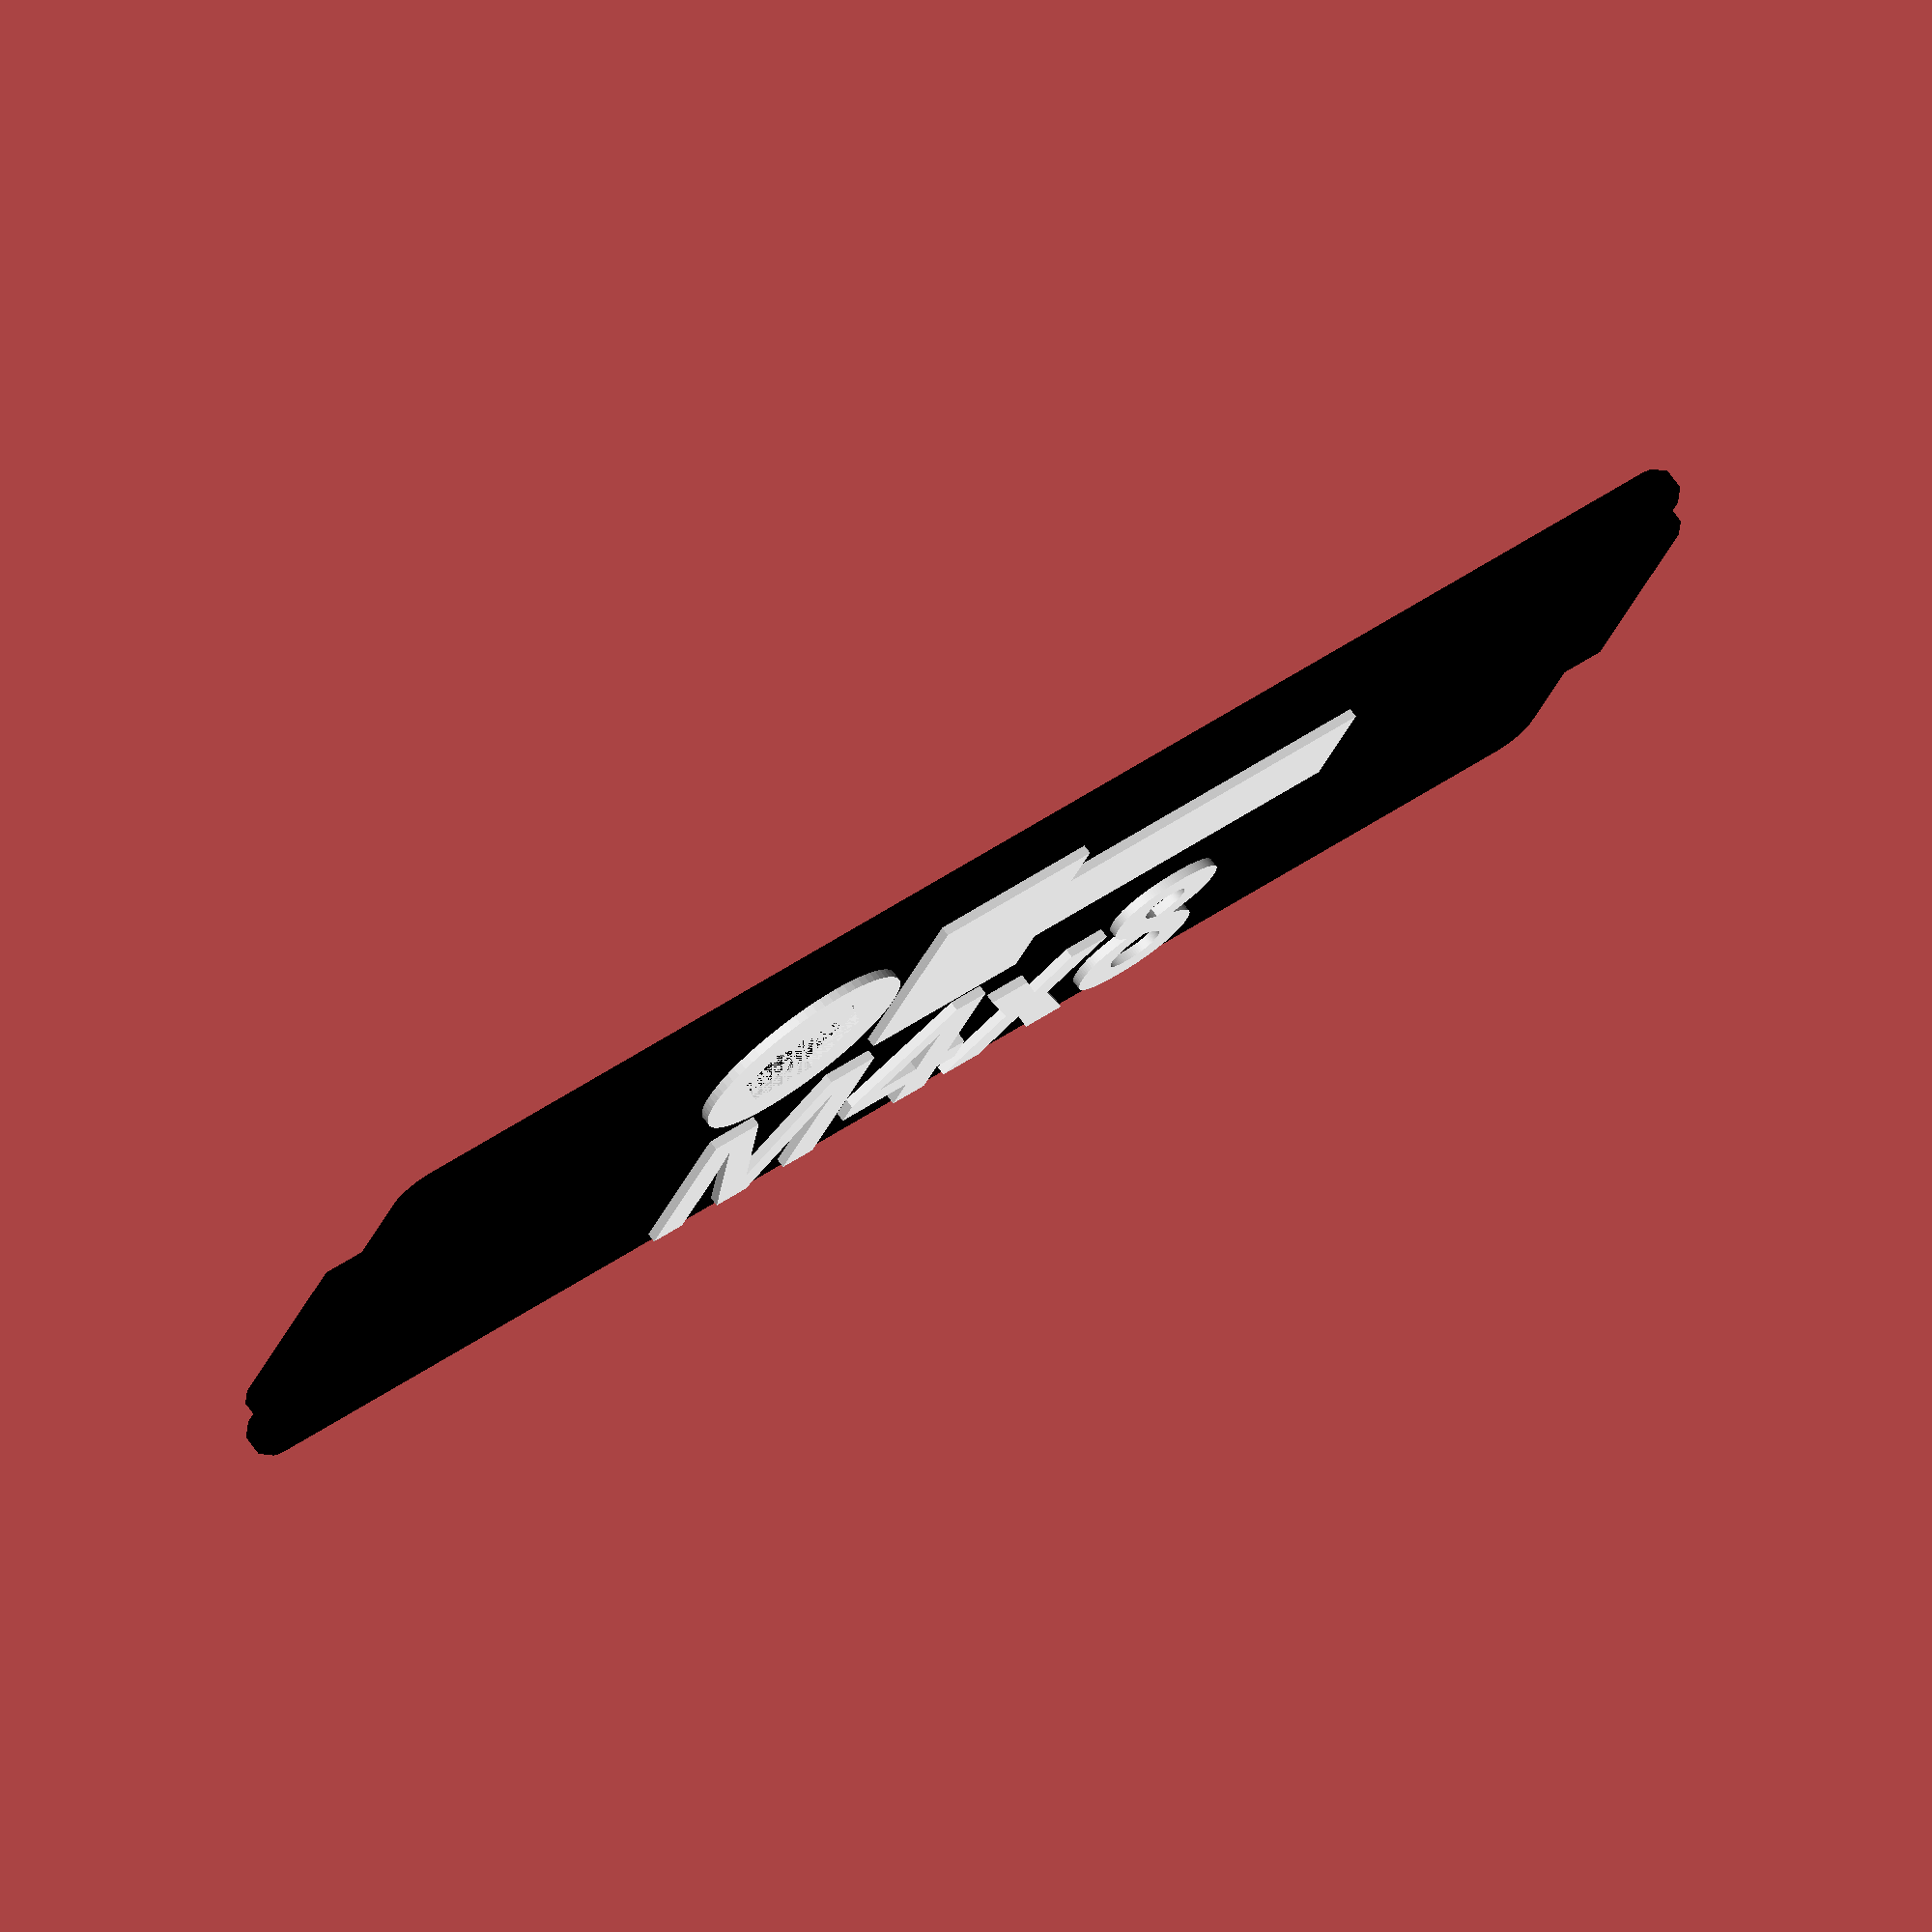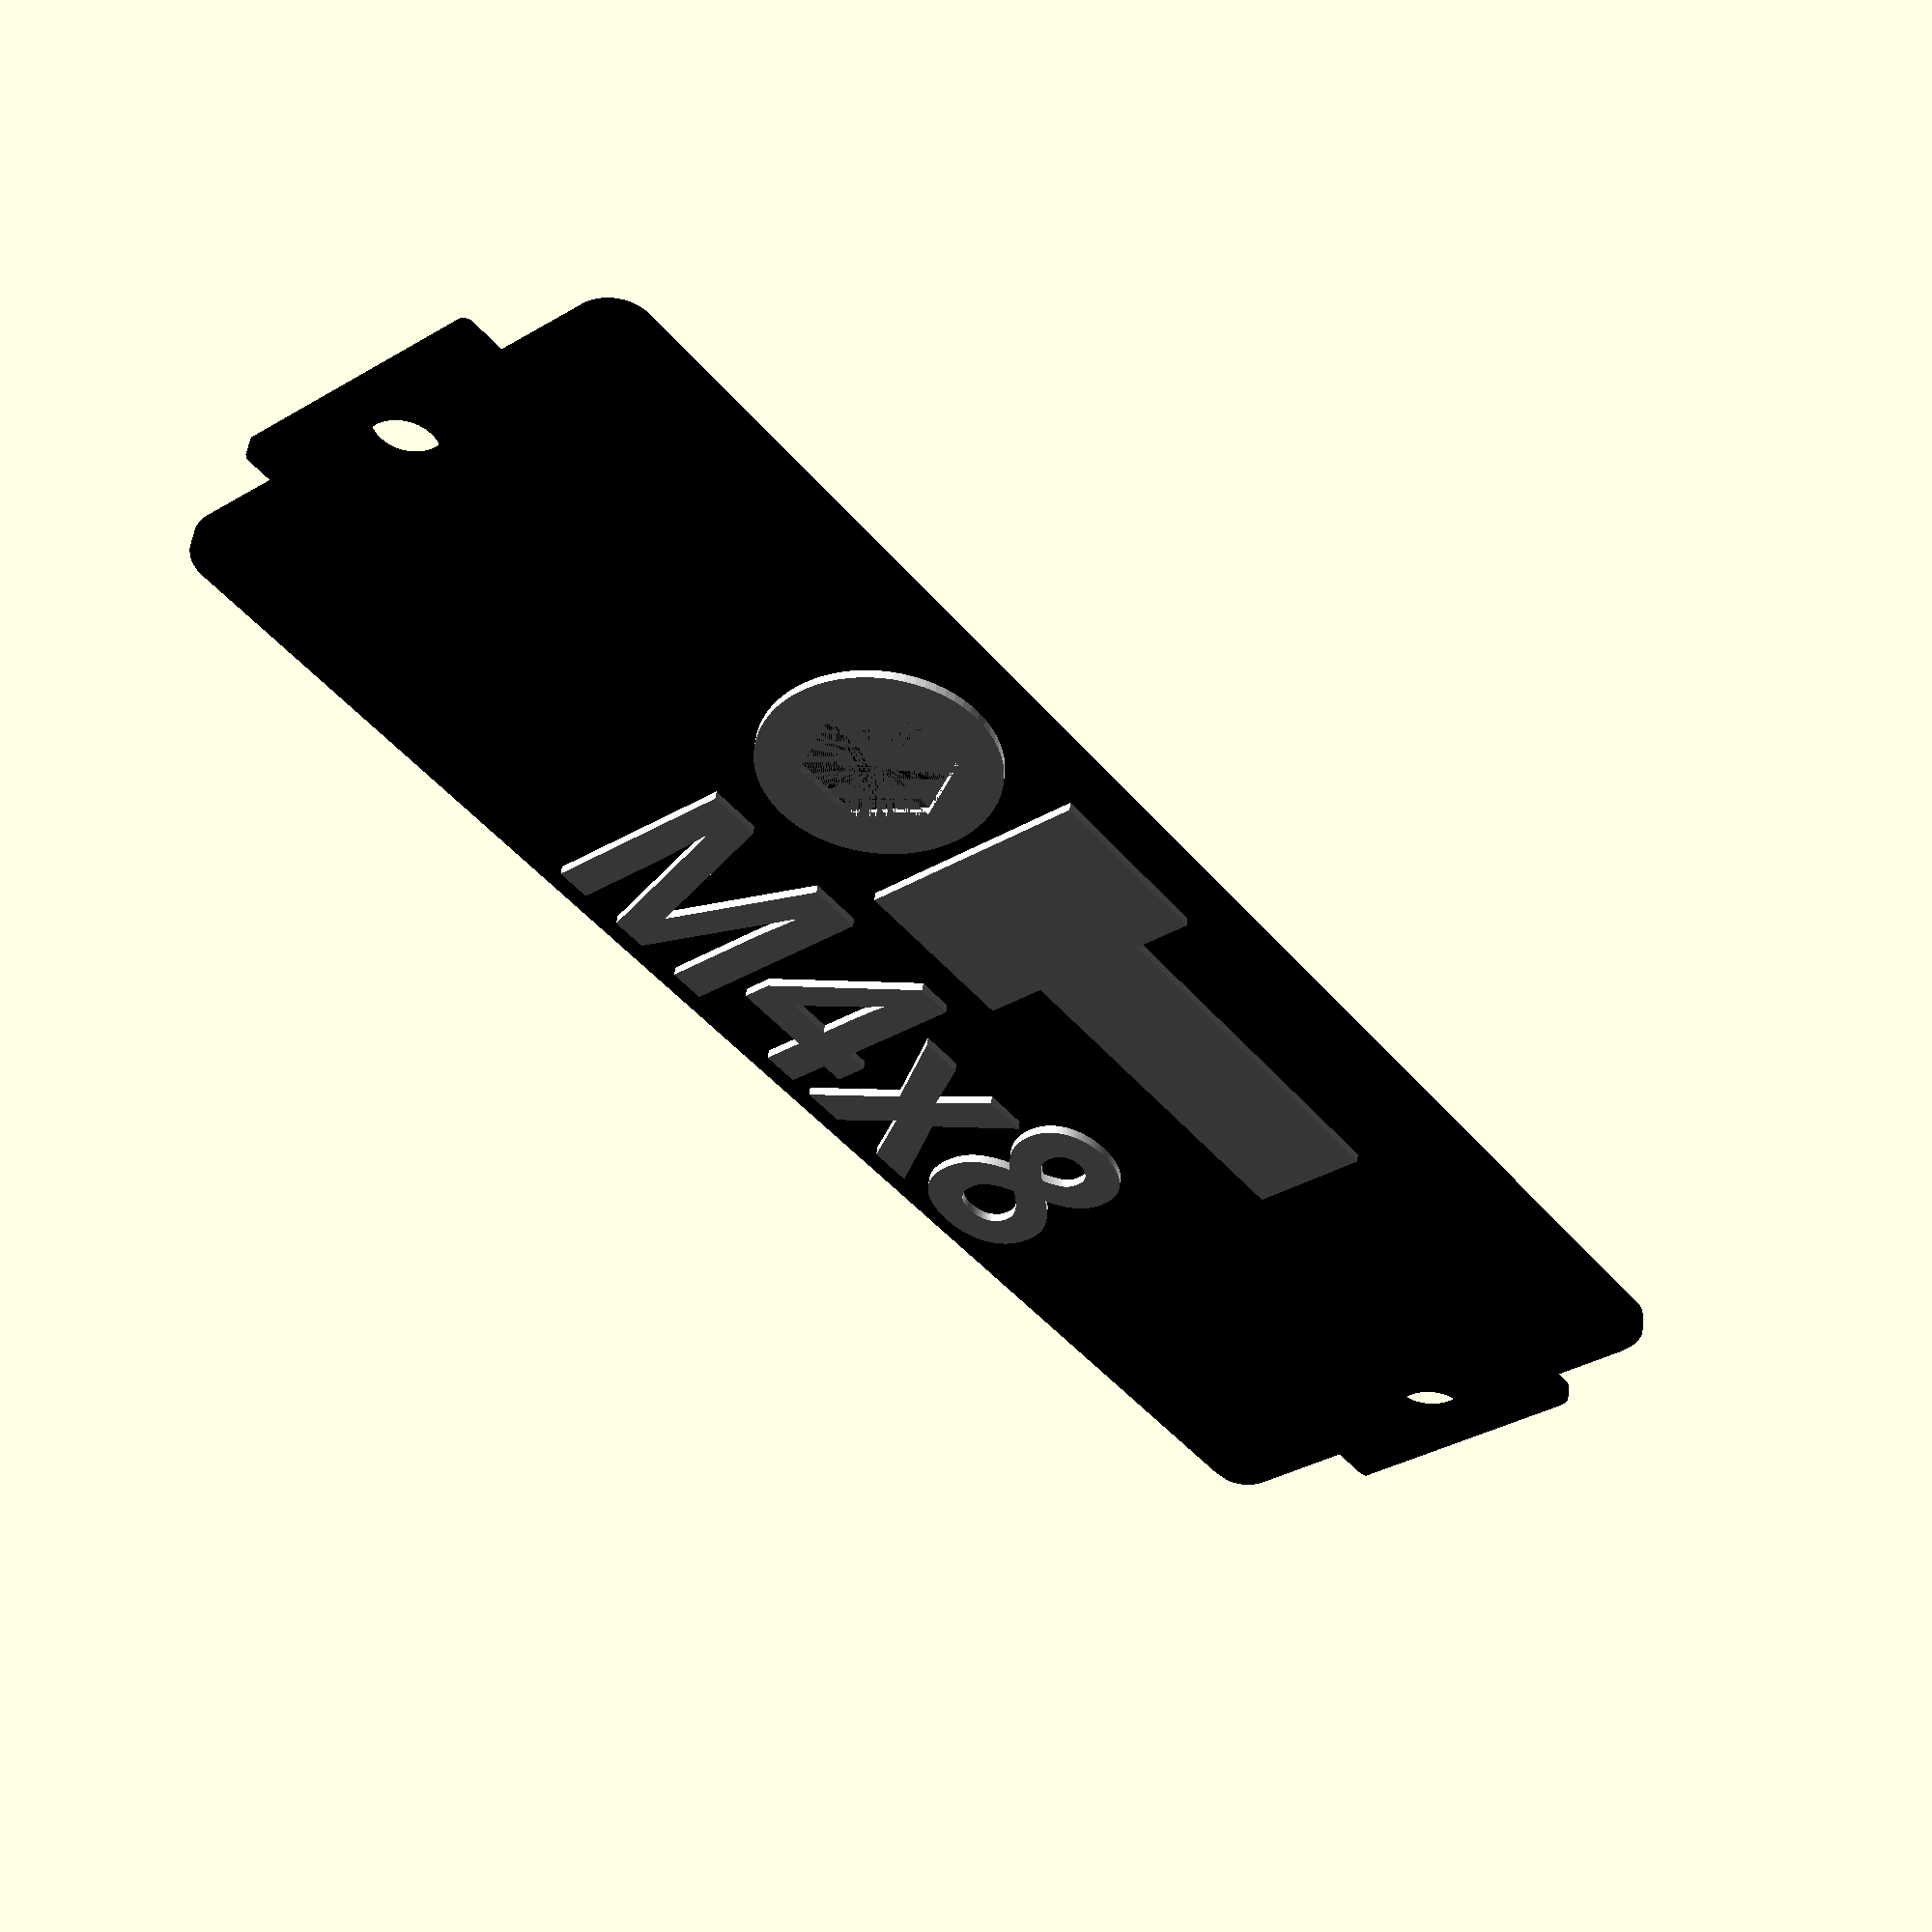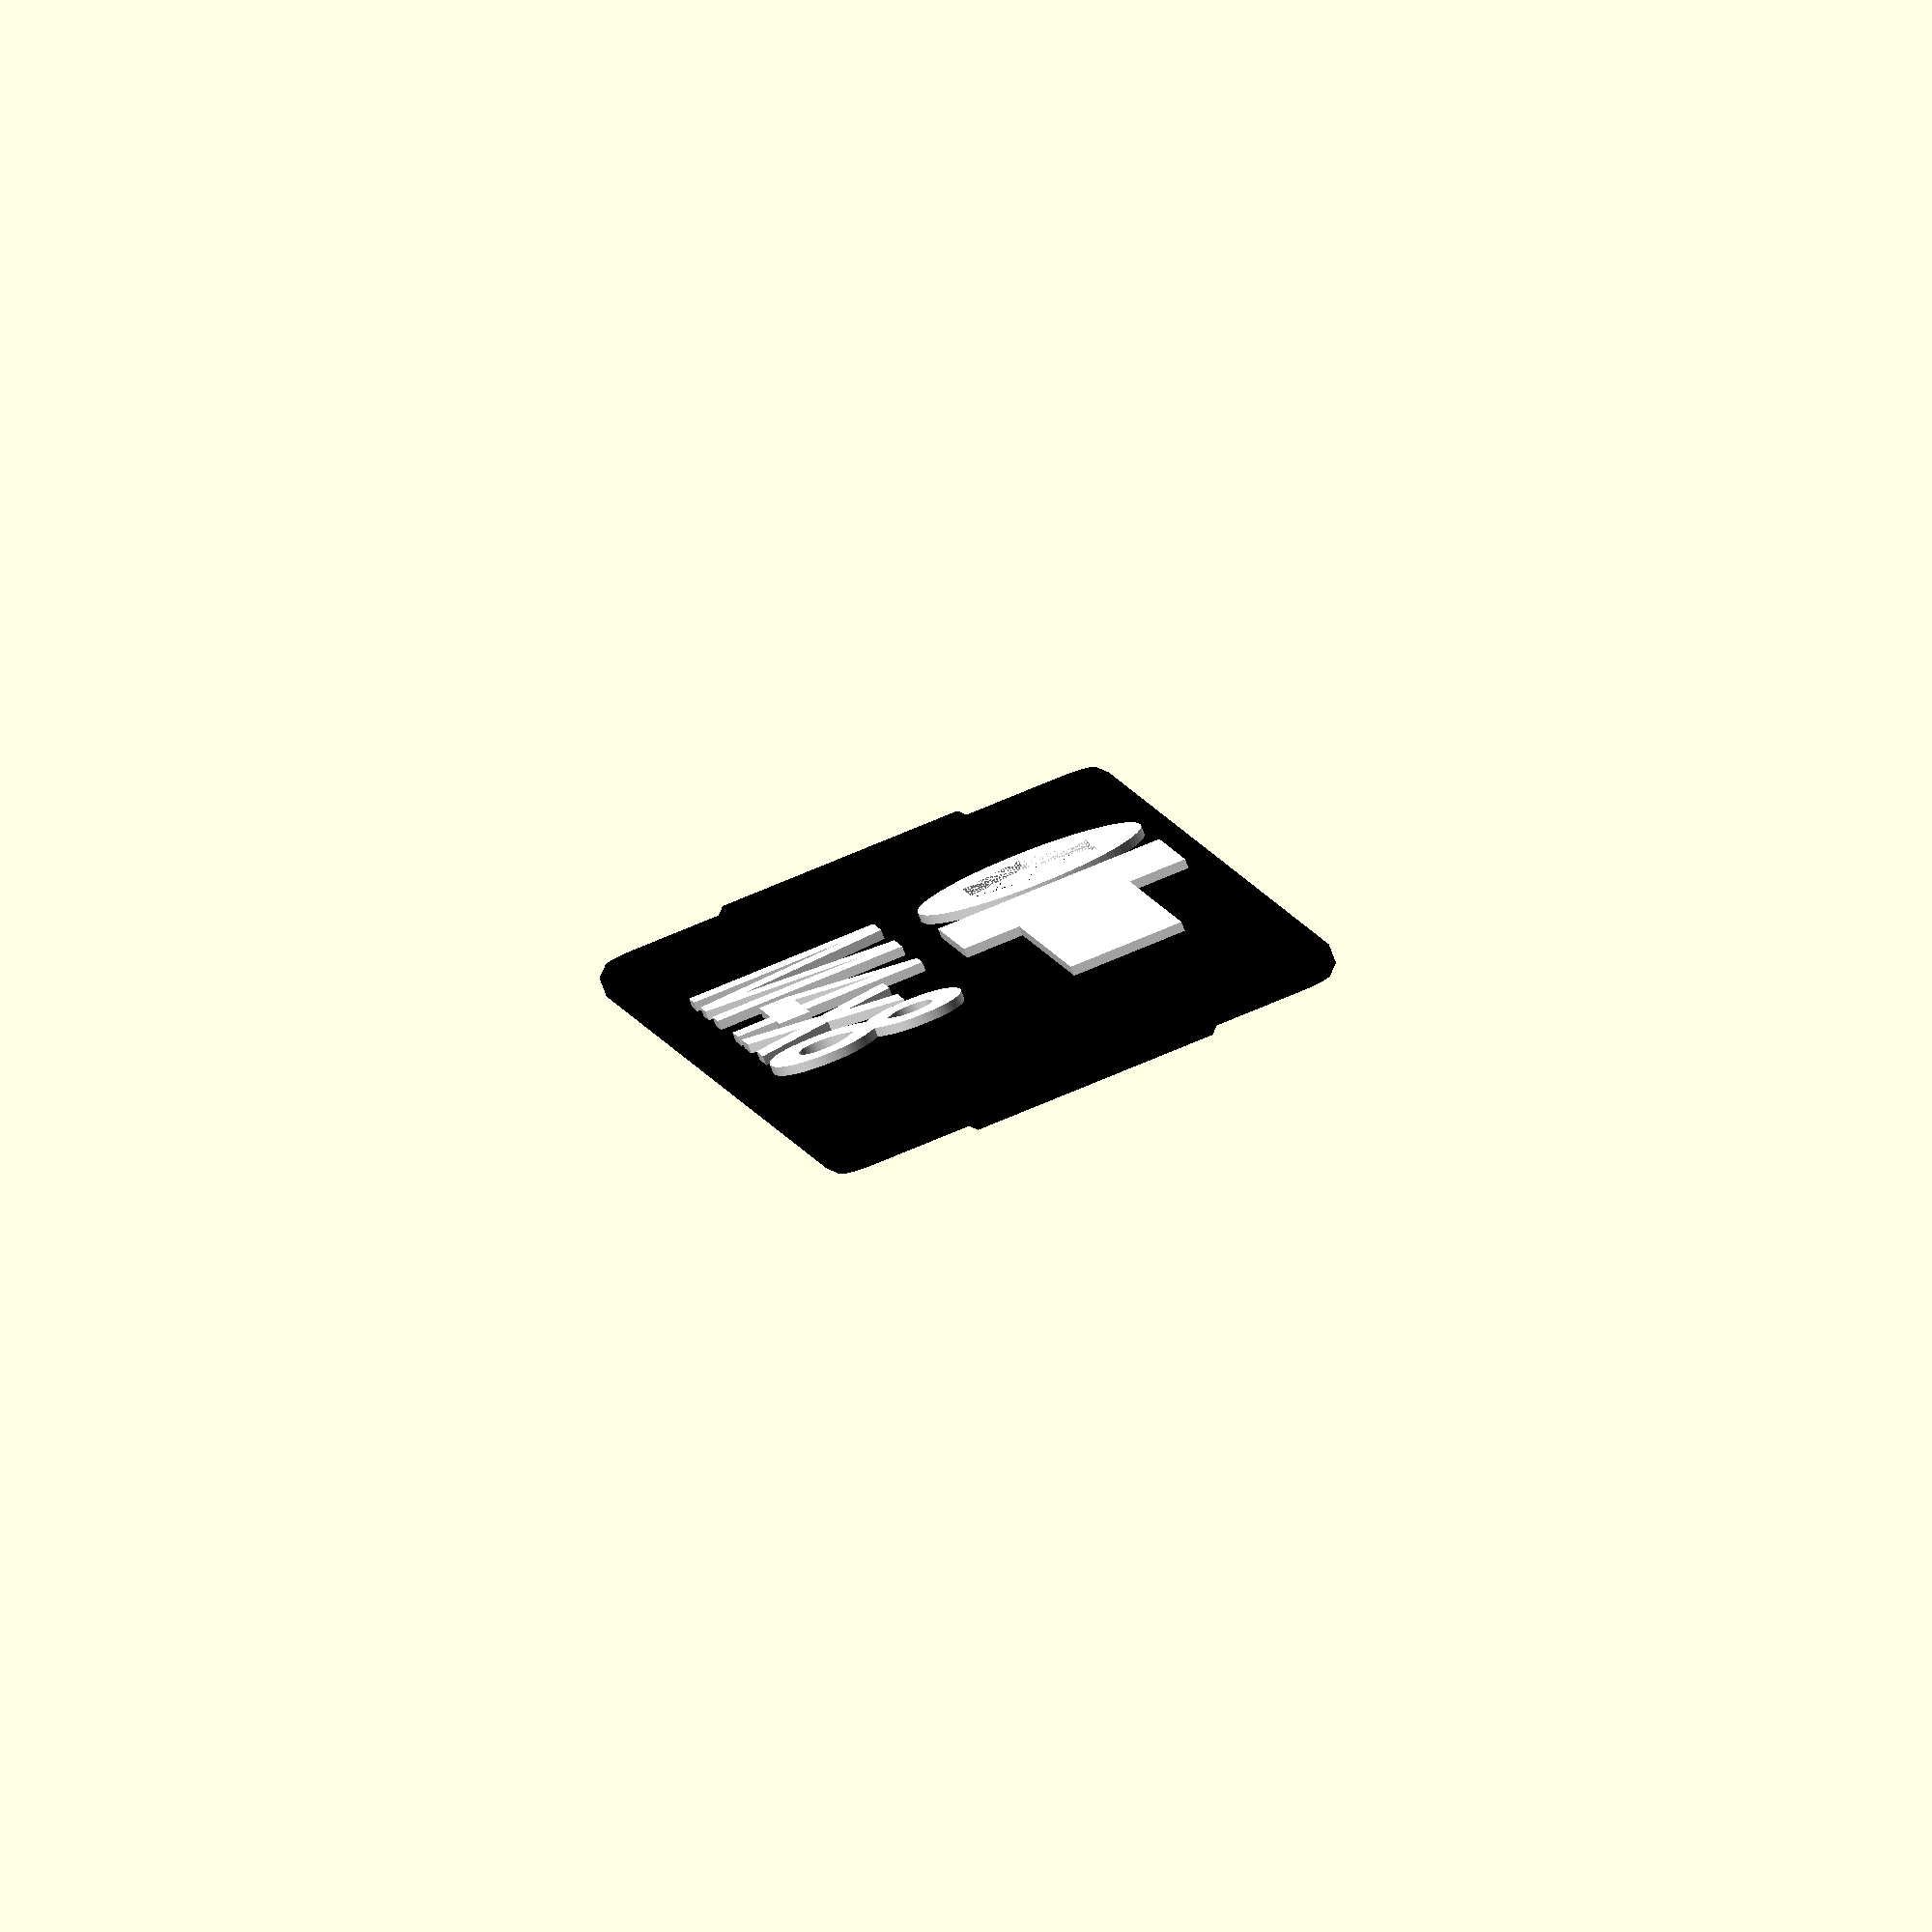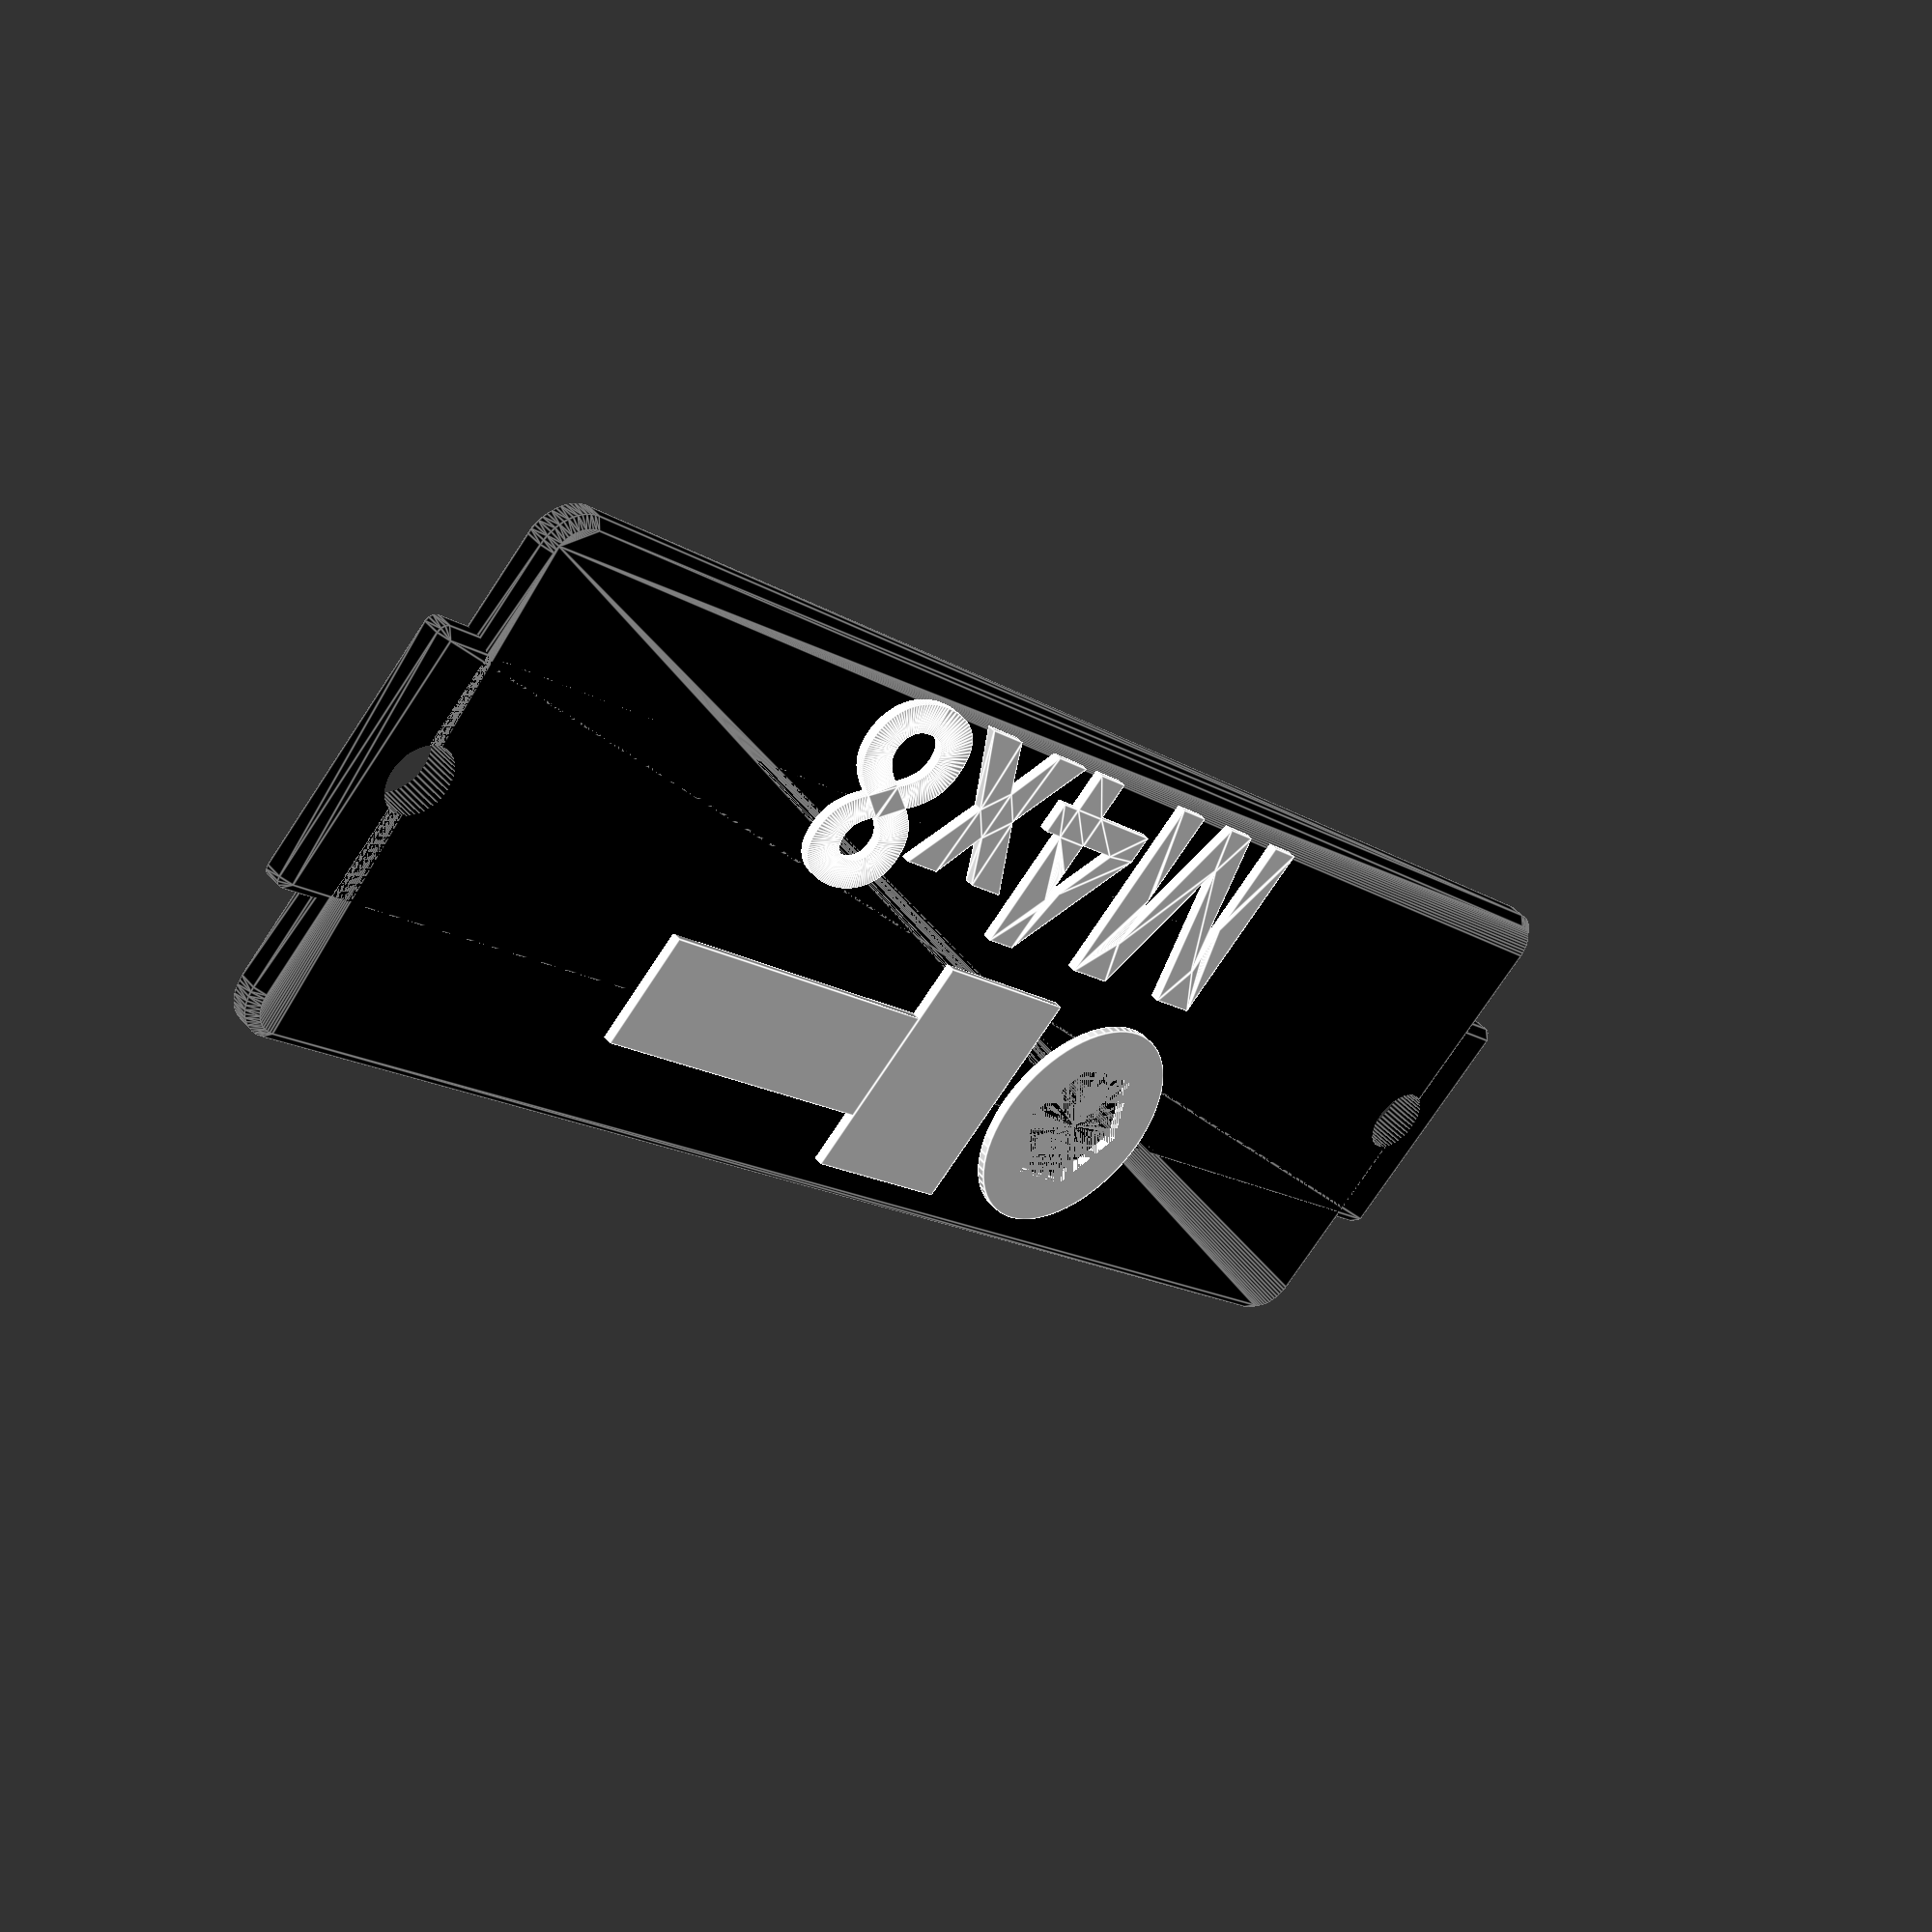
<openscad>
// Custom label generator by Laurens Guijt
// If you make improvements or add features, please contact me to implement them :) 


//List of labels to generate with batch export enabled, edit accordingly. 
batch_label_data = [
    ["Dome head bolt", "M2", 8],
    ["Dome head bolt", "M2", 12],
    ["Dome head bolt", "M2", 16],
    ["Dome head bolt", "M2", 20],
    ["Dome head bolt", "M3", 8],
    ["Dome head bolt", "M3", 12],
    ["Dome head bolt", "M3", 16],
    ["Dome head bolt", "M3", 20],
    ["Dome head bolt", "M4", 8],
    ["Dome head bolt", "M4", 12],
    ["Dome head bolt", "M4", 16],
    ["Dome head bolt", "M4", 20],
    ["Dome head bolt", "M5", 8],
    ["Dome head bolt", "M5", 12],
    ["Dome head bolt", "M5", 16],
    ["Dome head bolt", "M5", 20],
    ["Standard nut", "M2", 0],
    ["Standard nut", "M3", 0],
    ["Standard nut", "M4", 0],
    ["Standard nut", "M5", 0],
    ["Standard washer", "M2", 0],
    ["Standard washer", "M3", 0],
    ["Standard washer", "M4", 0],
    ["Standard washer", "M5", 0],
];





//Customisation -------------------------------------------------

/* [Part customization] */
Component = "Socket head bolt"; // [Socket head bolt, Hex head bolt, Dome head bolt, Flat Head countersunk, Standard washer, Spring washer, Standard nut, Heat set inserts]
M_size = "M4"; // [M1, M1.2, M1.4, M1.6, M2, M2.5, M3, M3.5, M4, M5, M6, M8, M10, M12]
hardware_length = 8;

/* [Label customization] */
Y_units=1; // [1,2,3]
Label_color = "#000000"; // color
Content_color = "#FFFFFF"; // color

/* [Text customization] */
//Font type
text_font = "Noto Sans SC:Noto Sans China"; // [HarmonyOS Sans, Inter, Inter Tight, Lora, Merriweather Sans, Montserrat, Noto Sans, Noto Sans SC:Noto Sans China, Noto Sans KR, Noto Emoji, Nunito, Nunito Sans, Open Sans, Open Sans Condensed, Oswald, Playfair Display, Plus Jakarta Sans, Raleway, Roboto, Roboto Condensed, Roboto Flex, Roboto Mono, Roboto Serif, Roboto Slab, Rubik, Source Sans 3, Ubuntu Sans, Ubuntu Sans Mono, Work Sans]

//Font Style
Font_Style = "Bold"; // [Regular,Black,Bold,ExtraBol,ExtraLight,Light,Medium,SemiBold,Thin,Italic,Black Italic,Bold Italic,ExtraBold Italic,ExtraLight Italic,Light Italic,Medium Italic,SemiBold Italic,Thin Italic]

//Flush text requires an AMS
text_type = "Raised Text"; // [Raised Text, Flush Text]

//Font size
text_size = 4.2;


/* [Batch exporter] */
//Enable this feature if you want generate a lot of different labels at once. In de code editor on the left side edit the batch_label_data to the parts desired. Make sure to type the names the same as the dropdowns above
batch_export = false; //false


/* [Settings for nerds] */
width=11.5;
height=0.8;
radius= 0.9;
champfer=0.2;
$fs = 0.1;
$fa = 5;


/* [Hidden] */
Font = str(text_font, ":style=", Font_Style);
length = getDimensions(Y_units);
text_height = (text_type == "Raised Text") ? 0.2 : 0.01;


//label(
//    length = length, 
//    width = width, 
//    height = height,
//    radius = radius,
//    champfer = champfer
//);


//generate_multiple_labels();



// Check if single or batch export
if (batch_export) {
    generate_multiple_labels();
} else {
    label(length = length, 
        width = width, 
        height = height,
        radius = radius,
        champfer = champfer,
        Component = Component,
        M_size = M_size,
        hardware_length = hardware_length
    );
}



// Corrected function for setting length based on Y_units
function getDimensions(Y_units) =
    (Y_units == 1) ? 35.8 :
    (Y_units == 2) ? 71.6 :
    (Y_units == 3) ? 107.4 : 0;






// Generate all labels
module generate_multiple_labels(){
    columns = 3;  // Aantal kolommen
    horizontal_offset = length+3;  // Horizontale offset tussen kolommen
    vertical_offset = 12;    // Verticaal offset tussen labels
    
    // Doorloop alle labels in batch_label_data
    for (i = [0 : len(batch_label_data) - 1]) {
        label_parameters = batch_label_data[i];
        
        // Bereken de rij en kolom
        row = i / columns;  // Deel de index i door het aantal kolommen om de rij te bepalen
        col = i % columns;  // Het modulo van i bepaalt de kolom
        
        // Vertaal het label naar de juiste positie
        translate([col * horizontal_offset, row * -vertical_offset, 0])         
            label(
                length = length, 
                width = width, 
                height = height,
                radius = radius,
                champfer = champfer,
                Component = label_parameters[0],
                M_size = label_parameters[1],
                hardware_length = label_parameters[2]
            );
    }
}



module label(length, width, height, radius, champfer, Component, M_size, hardware_length)
{
    color(Label_color) {
        difference() {         
            labelbase(length, width, height, radius, champfer); 

            translate([(length-1)/2, 0, 0])  
            cylinder(h=height+1, d=1.5, center=true); 

            translate([(-length+1)/2, 0, 0])  
            cylinder(h=height+1, d=1.5, center=true);             
        }
    }
    color(Content_color) {
        choose_Part_version(Component, hardware_length, width, height, M_size);
    } 
}



// Function to select the appropriate bolt head module
module choose_Part_version(Part_version, hardware_length, width, height, M_size) {
    if (Part_version == "Socket head bolt") {
        Socket_head(hardware_length, width, height);
        bolt_text(M_size, hardware_length, height);
    } else if (Part_version == "Hex head bolt") {
        Hex_head(hardware_length, width, height);
        bolt_text(M_size, hardware_length, height);
    } else if (Part_version == "Flat Head countersunk") {
        Countersunk_socket_head(hardware_length, width, height);
        bolt_text(M_size, hardware_length, height);
    } else if (Part_version == "Dome head bolt") {
        Dome_head(hardware_length, width, height);
        bolt_text(M_size, hardware_length, height);
    } else if (Part_version == "Standard washer") {
        standard_washer(width, height);
        washer_text(M_size, height);        
    } else if (Part_version == "Spring washer") {
        spring_washer(width, height);
        washer_text(M_size, height);
    } else if (Part_version == "Standard nut") {
        standard_Nut(width, height);
        nut_text(M_size, height);
    } else if (Part_version == "Heat set inserts") {
        Heat_Set_Inserts(hardware_length, width, height);
        bolt_text(M_size, hardware_length, height);
    }
}


module standard_Nut(width, height, vertical_offset = 2.5) {    
    // Center the icon
    translate([-2.5, vertical_offset, height]) {        
    // Top view of the bolt head
    difference() {    
        cylinder(h=text_height, d=5, $fn=6); 
        cylinder(h=text_height, d=3);
    }
    
    translate([4, -2.5, 0])
    cube([2.8, 5, text_height]);

    }
}


module standard_washer(width, height, vertical_offset = 2.5) {    
    // Center the icon
    translate([-1.5, vertical_offset, height]) {        
    // Top view of the bolt head
    difference() {    
        cylinder(h=text_height, d=5); 
        cylinder(h=text_height, d=3);
    }
    
    translate([4, -2.5, 0])
    cube([1, 5, text_height]);

    }
}


module spring_washer(width, height, vertical_offset = 2.5) {    
    // Center the icon
    translate([-1.5, vertical_offset, height]) {      
    // Top view of the bolt head
    difference() {    
        cylinder(h=text_height, d=5); 
        cylinder(h=text_height, d=3);
        cube([5, 0.8, text_height]);
    }
    
    translate([4, -2.5, 0])
    cube([1, 5, text_height]);

    }
}

module Heat_Set_Inserts(hardware_length, width, height, vertical_offset = 2.5) {    
    // Center the icon
    translate([-4, vertical_offset, height]) {      
    // Top view of heat insert
    difference() {
        union() {    
            cylinder(h=text_height, r=2.5, $fn=5);
            rotate (36) cylinder(h=text_height, r=2.5, $fn=5);           
        }
        cylinder (h=text_height, r=1.5, $fn=80);
    }

    translate([4, -2, 0])
    cube([1, 4, text_height]);
    
    translate([5, -2.5, 0])
    cube([2, 5, text_height]);
    
    translate([7, -2, 0])
    cube([1, 4, text_height]);
    
    translate([8, -2.5, 0])
    cube([2, 5, text_height]);   

    }
}

// Bolt icons modules  ------------------------------------------------------

module Socket_head(hardware_length, width, height, vertical_offset = 2.5) {
    
    // Set the display length to 20 if hardware_length exceeds 20
    display_length = (hardware_length > 20) ? 20 : hardware_length;

    // Center the entire icon horizontally based on display_length
    translate([-display_length / 2 - 2, vertical_offset, height]) {
        
        // Top view of the bolt head
        difference() {    
            cylinder(h=text_height, d=5); 
            cylinder(h=text_height, r=1.6, $fn=6);
        }
        
        // Side view of the bolt head
        translate([3, -2.5, 0])
        cube([4, 5, text_height]);
        
        // Side view of the bolt stem, with a gap if hardware_length > 20
        if (hardware_length > 20) {
            // Cap the visible length at 20 units and add a gap in the middle
            translate([7, -1.25, 0])  
            cube([8.5, 2.5, text_height]);  // First half (10 units)

            translate([7 + 12, -1.25, 0])  
            cube([8.5, 2.5, text_height]);  // Second half (10 units)
            
            
        } else {
            // Regular full-length stem if hardware_length <= 20
            translate([7, -1.25, 0])  
            cube([hardware_length, 2.5, text_height]);
        }
    }
}

module Hex_head(hardware_length, width, height, vertical_offset = 2.5) {
    
    // Set the display length to 20 if hardware_length exceeds 20
    display_length = (hardware_length > 20) ? 20 : hardware_length;

    // Center the entire icon horizontally based on display_length
    translate([-display_length / 2 - 2, vertical_offset, height]) {
        
        // Top view of the bolt head         
        cylinder(h=text_height, d=5, $fn=6);      
        
        // Side view of the bolt head
        translate([3, -2.5, 0])
        cube([3, 5, text_height]);
        
        // Side view of the bolt stem, with a gap if hardware_length > 20
        if (hardware_length > 20) {
            // Cap the visible length at 20 units and add a gap in the middle
            translate([6, -1.25, 0])  
            cube([8.5, 2.5, text_height]);  // First half (10 units)

            translate([6 + 12, -1.25, 0])  
            cube([8.5, 2.5, text_height]);  // Second half (10 units)
            
            
        } else {
            // Regular full-length stem if hardware_length <= 20
            translate([6, -1.25, 0])  
            cube([hardware_length, 2.5, text_height]);
        }
    }
}



module Countersunk_socket_head(hardware_length, width, height, vertical_offset = 2.5) {
    
    // Set the display length to 20 if hardware_length exceeds 20
    display_length = (hardware_length > 20) ? 20 : hardware_length;

    // Center the entire icon horizontally based on display_length
    translate([-display_length / 2 - 2, vertical_offset, height]) {
        
        // Top view of the bolt head
        difference() {    
            cylinder(h=text_height, d=5); 
            cylinder(h=text_height, r=1.6, $fn=6);
        }
        
        // Side view of the bolt head
        translate([5, 0, 0])
        //triangle
        cylinder(r=3, h=text_height, $fn=3);
        
        // Side view of the bolt stem, with a gap if hardware_length > 20
        if (hardware_length > 20) {
            // Cap the visible length at 20 units and add a gap in the middle
            translate([5, -1.25, 0])  
            cube([8.5, 2.5, text_height]);  // First half (10 units)

            translate([5 + 12, -1.25, 0])  
            cube([8.5, 2.5, text_height]);  // Second half (10 units)
            
            
        } else {
            // Regular full-length stem if hardware_length <= 20
            translate([5, -1.25, 0])  
            cube([hardware_length, 2.5, text_height]);
        }
    }
}


module Dome_head(hardware_length, width, height, vertical_offset = 2.5) {
    
    // Set the display length to 20 if hardware_length exceeds 20
    display_length = (hardware_length > 20) ? 20 : hardware_length;

    // Center the entire icon horizontally based on display_length
    translate([-display_length / 2 - 2, vertical_offset, height]) {
        
        // Top view of the bolt head
        difference() {    
            cylinder(h=text_height, d=5); 
            cylinder(h=text_height, r=1.6, $fn=6);
        }
        
        // Side view of the bolt head
        translate([6, 0, 0])
        
        difference() {
            cylinder(h=text_height, d=5);
            translate([0, -2.5, 0])
            cube([4, 5, text_height]);
        }
        
        
        
        // Side view of the bolt stem, with a gap if hardware_length > 20
        if (hardware_length > 20) {
            // Cap the visible length at 20 units and add a gap in the middle
            translate([6, -1.25, 0])  
            cube([8.5, 2.5, text_height]);  // First half (10 units)

            translate([6 + 12, -1.25, 0])  
            cube([8.5, 2.5, text_height]);  // Second half (10 units)
            
            
        } else {
            // Regular full-length stem if hardware_length <= 20
            translate([6, -1.25, 0])  
            cube([hardware_length, 2.5, text_height]);
        }
    }
}




// Base text Modules ------------------------------------------------------
module bolt_text(M, Length, height) {
    bolt_text = str(M, "x", Length);

    translate([0, -3, height])
    linear_extrude(height=text_height)
        text(bolt_text, size=text_size, font=Font, valign="center", halign="center");
}

module nut_text(M, height) {
    bolt_text = str(M);

    translate([0, -3, height])
    linear_extrude(height=text_height)
        text(bolt_text, size=text_size, font=Font, valign="center", halign="center");
}


module washer_text(M, height) {
    bolt_text = str(M);

    translate([0, -3, height])
    linear_extrude(height=text_height)
        text(bolt_text, size=text_size, font=Font, valign="center", halign="center");
}




// Base shape Modules ------------------------------------------------------

module labelbase(length, width, height, radius, champfer){   

    translate([(-length-2)/2, -5.7/2, 0])        
        __shapeWithChampfer(
            length+2, 
            5.7, 
            height, 
            0.2, 
            champfer
        );        

    translate([(-length)/2, -width/2, 0])      
        __shapeWithChampfer(
            length, 
            width, 
            height, 
            radius, 
            champfer
        );
}



module __shapeWithChampfer(
    length,
    width,
    height,
    radius,
    champfer
)
{
    // Apply chamfer at the bottom
    translate([0, 0, 0])
    __champfer(length, width, champfer, radius, flip=false); 
    
    // Apply the main shape, reduced in height to account for both chamfers
    translate([0, 0, champfer])
    __shape(length, width, height - 2 * champfer, radius);

    // Apply chamfer at the top
    translate([0, 0, height - champfer])
    __champfer(length, width, champfer, radius, flip=true); 
}


module __shapeWithFillet(
    length,
    width,
    height,
    radius,
    fillet,
    flip=false
)
{
    fillet_size = min(fillet, radius / 2);
    start1 = (flip == true) ? height - fillet_size : 0;
    start2 = (flip == true) ? 0 : fillet_size;
    hull() {
        translate([0, 0, start1])
        __fillet(length, width, fillet_size, radius, flip); 
        translate([0, 0, start2])
        __shape(length, width, height - champfer, radius);
    }
}

module __fillet (
    length=160,
    width=120,
    size=4,
    radius=10,
    flip=false
) {
    start_fillet = (flip == true) ? 0 : size;
    start_cutout = (flip == true) ? - size - 1: size;

    difference() {
        translate([0,0,start_fillet])
        hull () {
            rotate(180)
            translate ([- radius, - radius, 0])
            rotate_extrude(angle = 90)
            translate([radius - size, 0, 0])
            circle(r = size, $fn = 100);

            rotate(90)
            translate ([width - radius, - radius, 0])
            rotate_extrude(angle = 90)
            translate([radius - size, 0, 0])
            circle(r = size, $fn = 100);

            rotate(0)
            translate ([length - radius, width - radius, 0])
            rotate_extrude(angle = 90)
            translate([radius - size, 0, 0])
            circle(r = size, $fn = 100);

            rotate(270)
            translate ([- radius, length - radius, 0])
            rotate_extrude(angle = 90)
            translate([radius - size, 0, 0])
            circle(r = size, $fn = 100);
        }

        translate([0,0,start_cutout])
        hull() {
            translate ([radius, radius, 0]) cylinder (h = size + 1, r=radius);
            translate ([radius, width-radius, 0]) cylinder (h = size + 1, r=radius);
            translate ([length-radius,width-radius, 0]) cylinder (h = size + 1, r=radius);
            translate ([length-radius, radius, 0]) cylinder (h = size + 1, r=radius);
        }
    }
}

module __champfer (
    length=160,
    width=120,
    size=4,
    radius,
    flip=false
) {
    r1 = (flip == true) ? radius : radius - size;
    r2 = (flip == true) ? radius - size : radius;
    hull() {
        translate ([radius, radius, 0]) cylinder (h = size, r1=r1, r2=r2);
        translate ([radius, width-radius, 0]) cylinder (h = size, r1=r1, r2=r2);
        translate ([length-radius,width-radius, 0]) cylinder (h = size, r1=r1, r2=r2);
        translate ([length-radius, radius, 0]) cylinder (h = size, r1=r1, r2=r2);
    }
}

module __shape(
    length,
    width,
    height,
    radius,
){
    hull() {
        translate ([radius, radius, 0]) cylinder (h = height, r=radius);
        translate ([radius, width-radius, 0]) cylinder (h = height, r=radius);
        translate ([length-radius,width-radius, 0]) cylinder (h = height, r=radius);
        translate ([length-radius, radius, 0]) cylinder (h = height, r=radius);
    }
}
</openscad>
<views>
elev=105.2 azim=202.7 roll=216.5 proj=o view=wireframe
elev=311.9 azim=52.3 roll=5.4 proj=p view=wireframe
elev=260.9 azim=261.7 roll=158.9 proj=o view=wireframe
elev=136.3 azim=43.9 roll=217.1 proj=p view=edges
</views>
